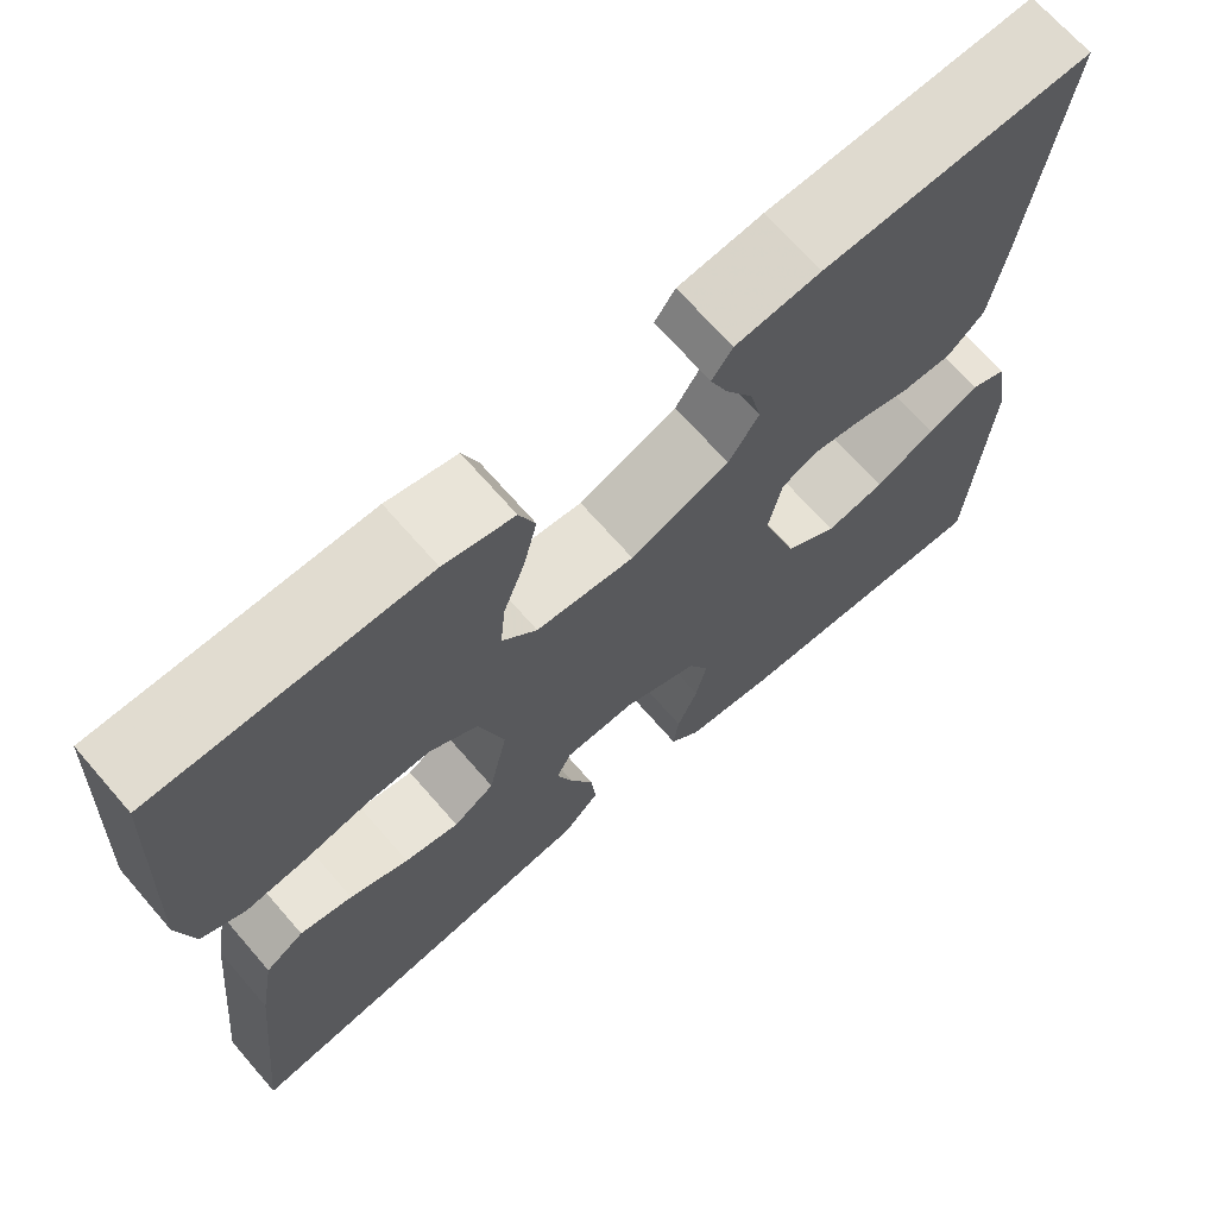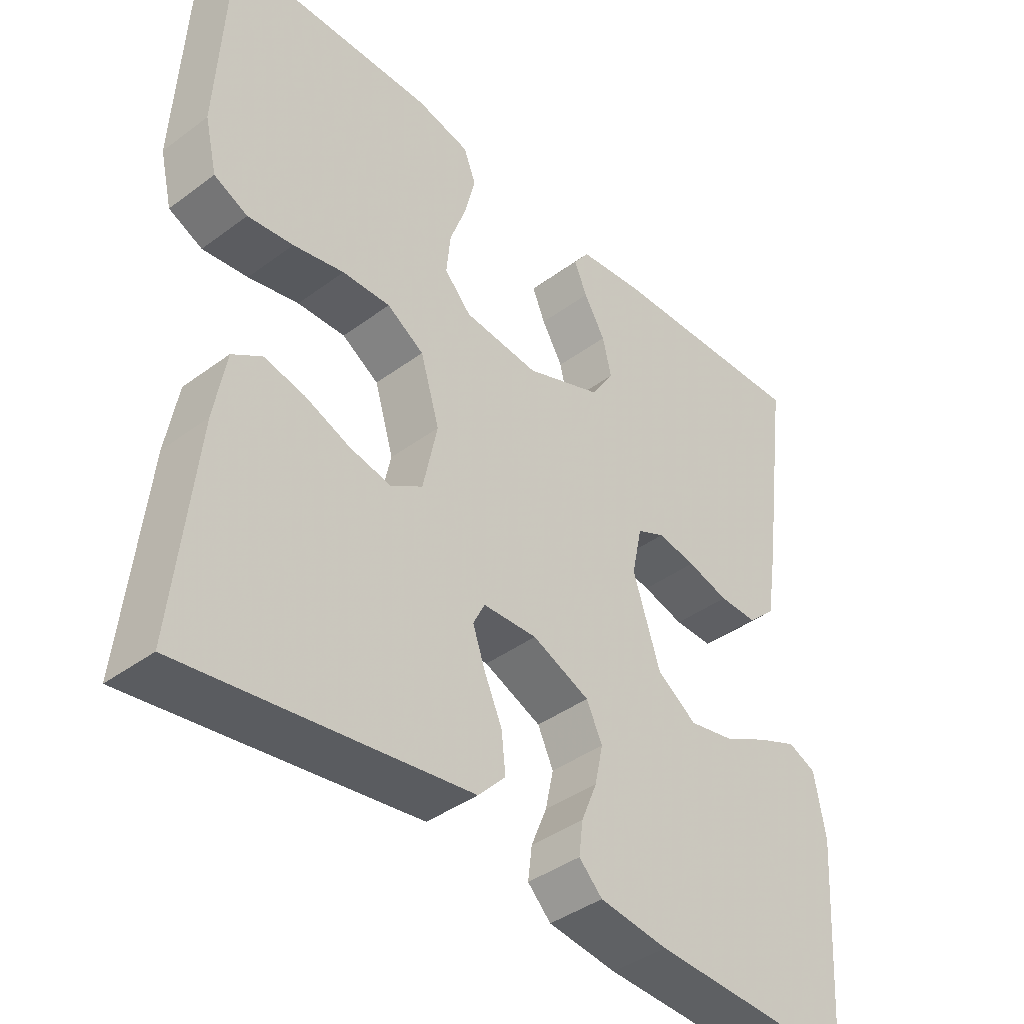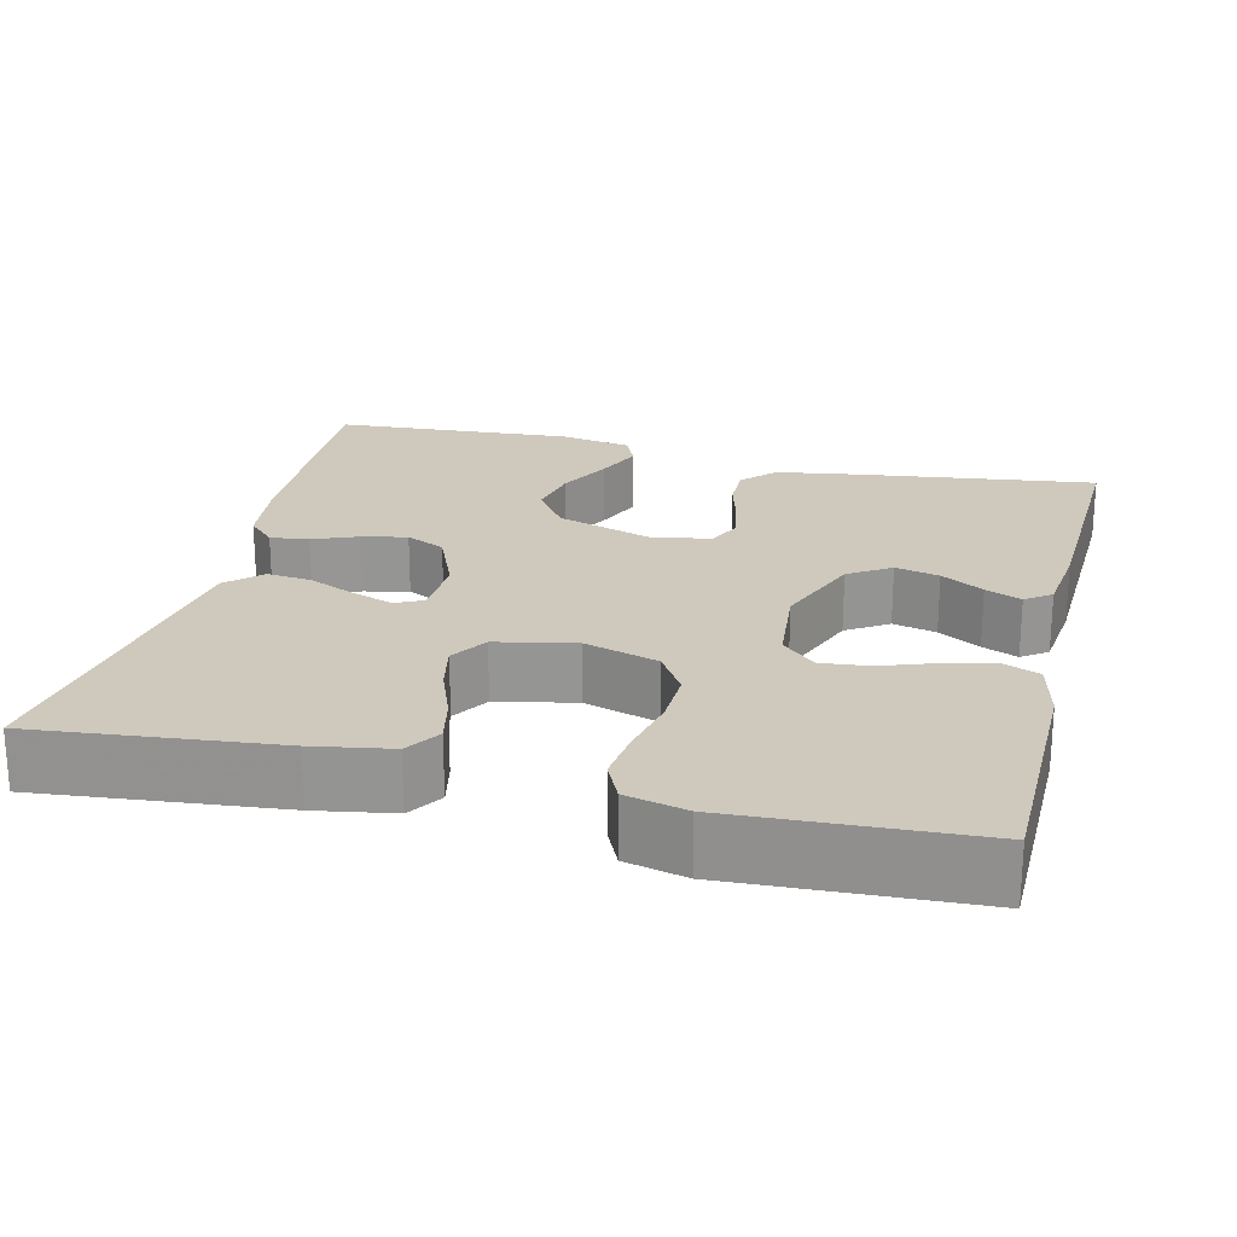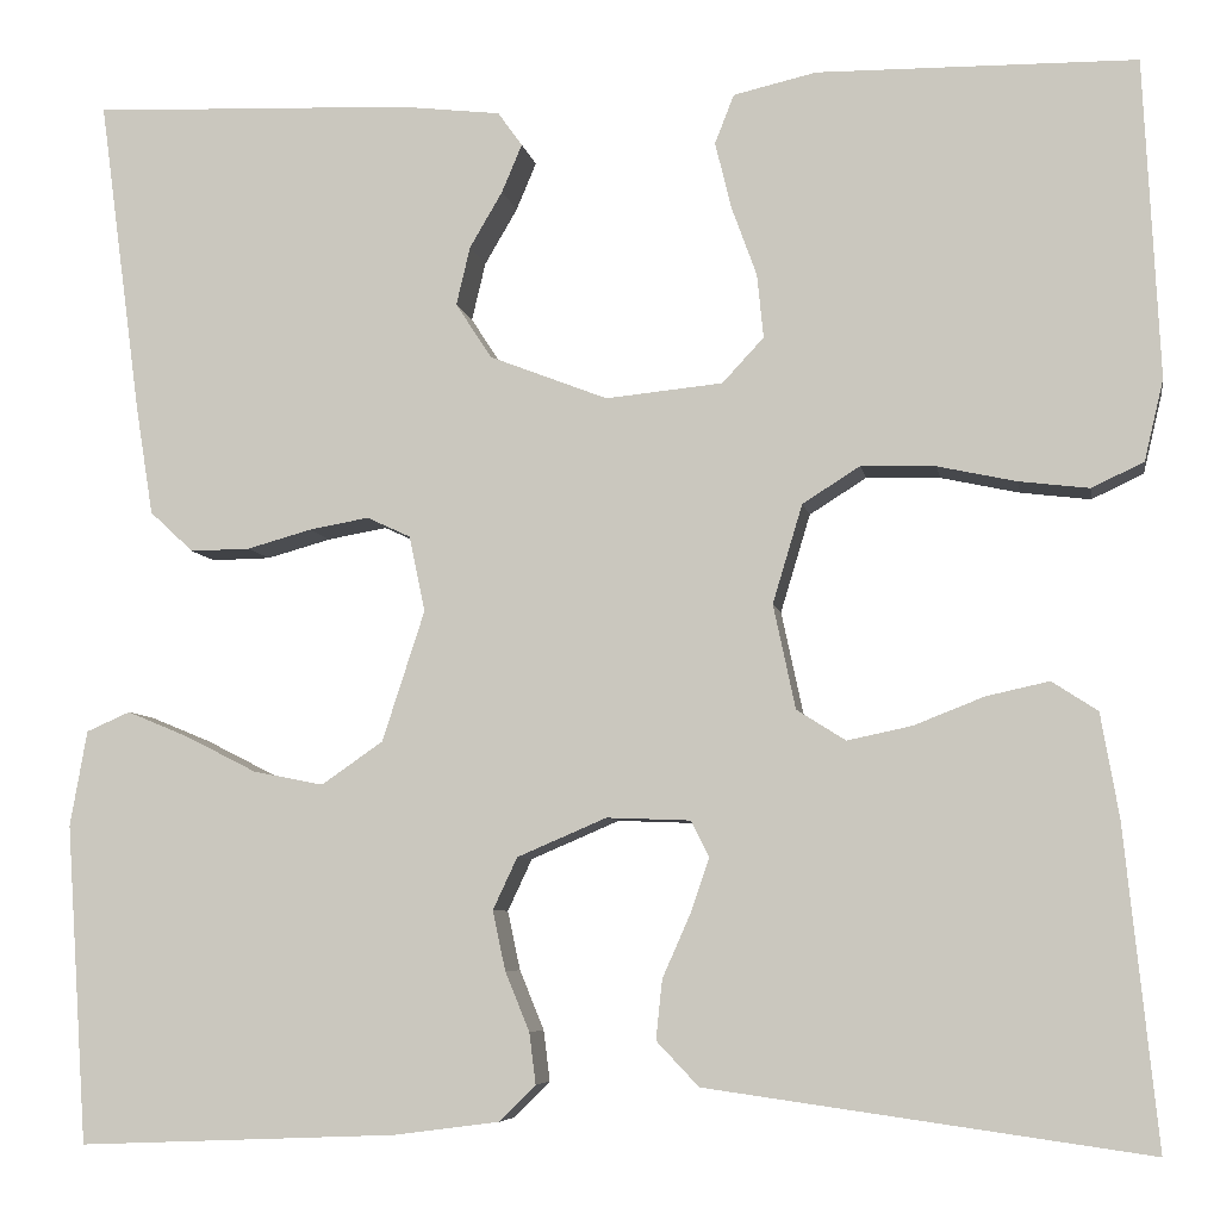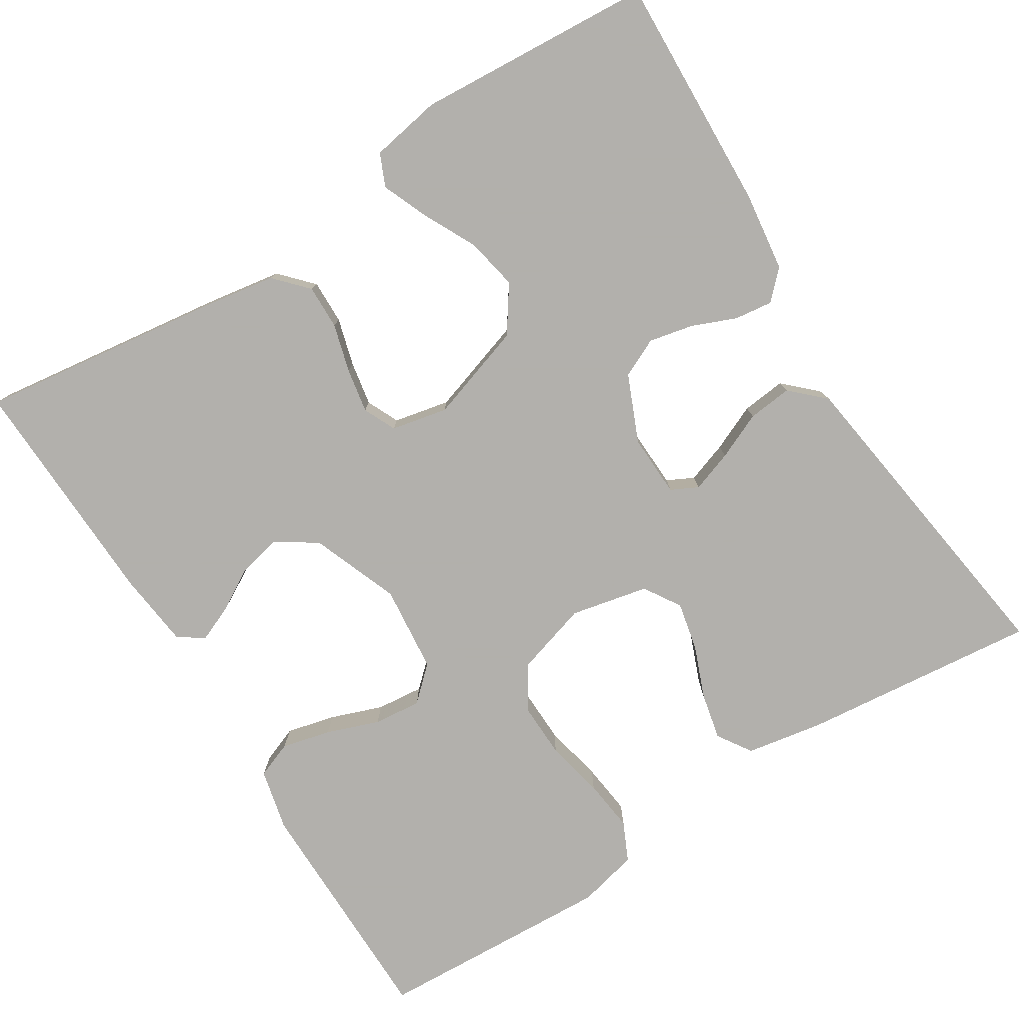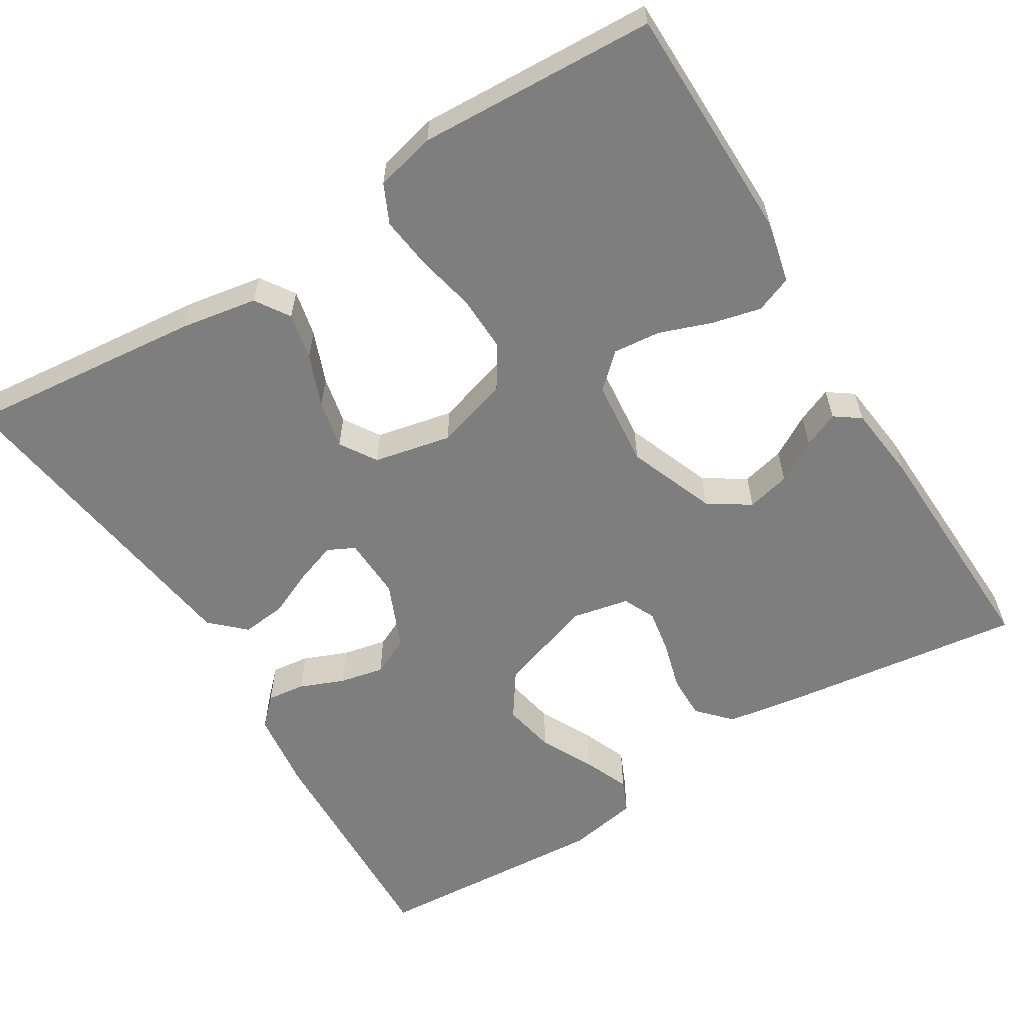
<metadata>
{"format":"obj","ext":"obj","renderer":"f3d","projection":"perspective","resolution":1024,"background":"white","views":[{"elev":68.9,"azim":-41.0,"up":"+Z"},{"elev":-40.7,"azim":-47.9,"up":"+Z"},{"elev":22.4,"azim":-76.2,"up":"+Y"},{"elev":-6.4,"azim":-170.4,"up":"+Z"},{"elev":-78.6,"azim":122.1,"up":"+Y"},{"elev":-59.5,"azim":-58.3,"up":"+Y"}]}
</metadata>
<code>
v 0.5 0.07 -0.5
v 0.2 0.07 -0.488
v 0.1 0.07 -0.475
v 0.066 0.07 -0.441
v 0.072 0.07 -0.393
v 0.095 0.07 -0.337
v 0.107 0.07 -0.281
v 0.084 0.07 -0.232
v 0 0.07 -0.196
v -0.079 0.07 -0.199
v -0.096 0.07 -0.233
v -0.078 0.07 -0.285
v -0.052 0.07 -0.344
v -0.046 0.07 -0.4
v -0.086 0.07 -0.442
v -0.2 0.07 -0.458
v -0.5 0.07 -0.5
v -0.469 0.07 -0.2
v -0.452 0.07 -0.103
v -0.409 0.07 -0.075
v -0.35 0.07 -0.088
v -0.284 0.07 -0.114
v -0.223 0.07 -0.127
v -0.177 0.07 -0.098
v -0.156 0.07 0
v -0.184 0.07 0.093
v -0.238 0.07 0.127
v -0.308 0.07 0.125
v -0.382 0.07 0.109
v -0.448 0.07 0.101
v -0.497 0.07 0.124
v -0.515 0.07 0.2
v -0.5 0.07 0.5
v -0.2 0.07 0.503
v -0.122 0.07 0.485
v -0.104 0.07 0.439
v -0.119 0.07 0.377
v -0.143 0.07 0.311
v -0.149 0.07 0.251
v -0.11 0.07 0.209
v 0 0.07 0.198
v 0.111 0.07 0.241
v 0.145 0.07 0.293
v 0.132 0.07 0.348
v 0.101 0.07 0.401
v 0.082 0.07 0.446
v 0.105 0.07 0.478
v 0.2 0.07 0.489
v 0.5 0.07 0.5
v 0.46 0.07 0.2
v 0.444 0.07 0.1
v 0.403 0.07 0.062
v 0.347 0.07 0.063
v 0.286 0.07 0.08
v 0.23 0.07 0.09
v 0.189 0.07 0.071
v 0.174 0.07 0
v 0.214 0.07 -0.123
v 0.272 0.07 -0.163
v 0.338 0.07 -0.15
v 0.405 0.07 -0.116
v 0.463 0.07 -0.092
v 0.504 0.07 -0.11
v 0.52 0.07 -0.2
v 0.5 0 -0.5
v 0.2 0 -0.488
v 0.1 0 -0.475
v 0.066 0 -0.441
v 0.072 0 -0.393
v 0.095 0 -0.337
v 0.107 0 -0.281
v 0.084 0 -0.232
v 0 0 -0.196
v -0.079 0 -0.199
v -0.096 0 -0.233
v -0.078 0 -0.285
v -0.052 0 -0.344
v -0.046 0 -0.4
v -0.086 0 -0.442
v -0.2 0 -0.458
v -0.5 0 -0.5
v -0.469 0 -0.2
v -0.452 0 -0.103
v -0.409 0 -0.075
v -0.35 0 -0.088
v -0.284 0 -0.114
v -0.223 0 -0.127
v -0.177 0 -0.098
v -0.156 0 0
v -0.184 0 0.093
v -0.238 0 0.127
v -0.308 0 0.125
v -0.382 0 0.109
v -0.448 0 0.101
v -0.497 0 0.124
v -0.515 0 0.2
v -0.5 0 0.5
v -0.2 0 0.503
v -0.122 0 0.485
v -0.104 0 0.439
v -0.119 0 0.377
v -0.143 0 0.311
v -0.149 0 0.251
v -0.11 0 0.209
v 0 0 0.198
v 0.111 0 0.241
v 0.145 0 0.293
v 0.132 0 0.348
v 0.101 0 0.401
v 0.082 0 0.446
v 0.105 0 0.478
v 0.2 0 0.489
v 0.5 0 0.5
v 0.46 0 0.2
v 0.444 0 0.1
v 0.403 0 0.062
v 0.347 0 0.063
v 0.286 0 0.08
v 0.23 0 0.09
v 0.189 0 0.071
v 0.174 0 0
v 0.214 0 -0.123
v 0.272 0 -0.163
v 0.338 0 -0.15
v 0.405 0 -0.116
v 0.463 0 -0.092
v 0.504 0 -0.11
v 0.52 0 -0.2
f 60 61 62 63
f 60 63 64 1
f 51 52 53 54
f 51 54 55
f 50 51 55
f 49 50 55 56
f 44 45 46 47
f 43 44 47 48
f 35 36 37 38
f 33 34 35 38
f 33 38 39
f 32 33 39 40
f 28 29 30 31
f 27 28 31 32
f 19 20 21 22
f 19 22 23
f 18 19 23
f 17 18 23
f 16 17 23 24
f 12 13 14 15
f 11 12 15 16
f 3 4 5 6
f 3 6 7
f 2 3 7
f 59 60 1 2
f 58 59 2 7
f 57 58 7 8
f 56 57 8 9
f 43 48 49 56
f 42 43 56 9
f 41 42 9 10
f 27 32 40 41
f 26 27 41
f 25 26 41 10
f 11 16 24 25
f 10 11 25
f 127 126 125 124
f 65 128 127 124
f 118 117 116 115
f 119 118 115
f 119 115 114
f 120 119 114 113
f 111 110 109 108
f 112 111 108 107
f 102 101 100 99
f 102 99 98 97
f 103 102 97
f 104 103 97 96
f 95 94 93 92
f 96 95 92 91
f 86 85 84 83
f 87 86 83
f 87 83 82
f 87 82 81
f 88 87 81 80
f 79 78 77 76
f 80 79 76 75
f 70 69 68 67
f 71 70 67
f 71 67 66
f 66 65 124 123
f 71 66 123 122
f 72 71 122 121
f 73 72 121 120
f 120 113 112 107
f 73 120 107 106
f 74 73 106 105
f 105 104 96 91
f 105 91 90
f 74 105 90 89
f 89 88 80 75
f 89 75 74
f 1 65 66 2
f 2 66 67 3
f 3 67 68 4
f 4 68 69 5
f 5 69 70 6
f 6 70 71 7
f 7 71 72 8
f 8 72 73 9
f 9 73 74 10
f 10 74 75 11
f 11 75 76 12
f 12 76 77 13
f 13 77 78 14
f 14 78 79 15
f 15 79 80 16
f 16 80 81 17
f 17 81 82 18
f 18 82 83 19
f 19 83 84 20
f 20 84 85 21
f 21 85 86 22
f 22 86 87 23
f 23 87 88 24
f 24 88 89 25
f 25 89 90 26
f 26 90 91 27
f 27 91 92 28
f 28 92 93 29
f 29 93 94 30
f 30 94 95 31
f 31 95 96 32
f 32 96 97 33
f 33 97 98 34
f 34 98 99 35
f 35 99 100 36
f 36 100 101 37
f 37 101 102 38
f 38 102 103 39
f 39 103 104 40
f 40 104 105 41
f 41 105 106 42
f 42 106 107 43
f 43 107 108 44
f 44 108 109 45
f 45 109 110 46
f 46 110 111 47
f 47 111 112 48
f 48 112 113 49
f 49 113 114 50
f 50 114 115 51
f 51 115 116 52
f 52 116 117 53
f 53 117 118 54
f 54 118 119 55
f 55 119 120 56
f 56 120 121 57
f 57 121 122 58
f 58 122 123 59
f 59 123 124 60
f 60 124 125 61
f 61 125 126 62
f 62 126 127 63
f 63 127 128 64
f 64 128 65 1

</code>
